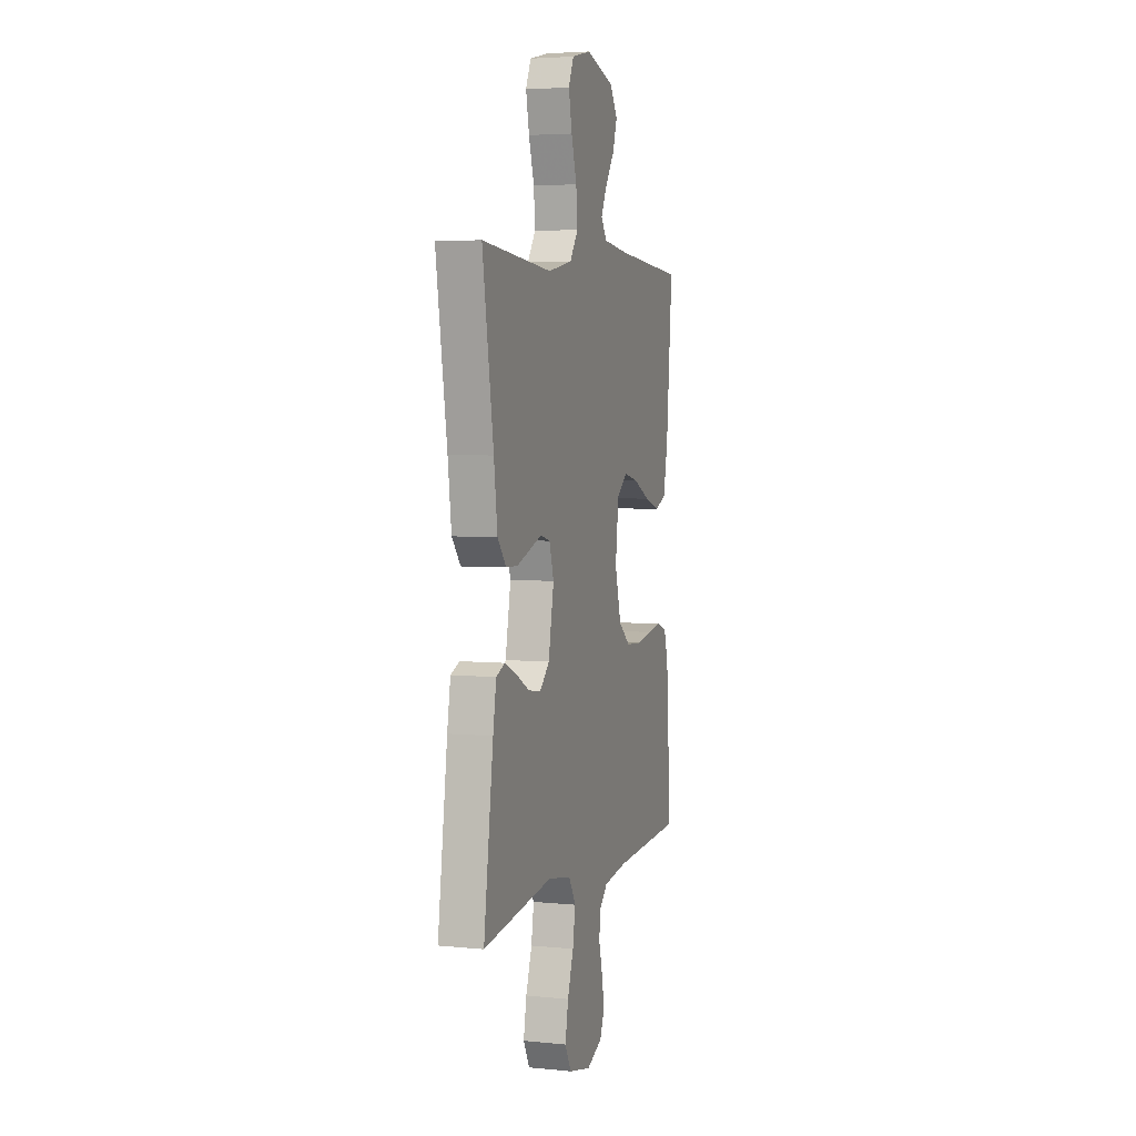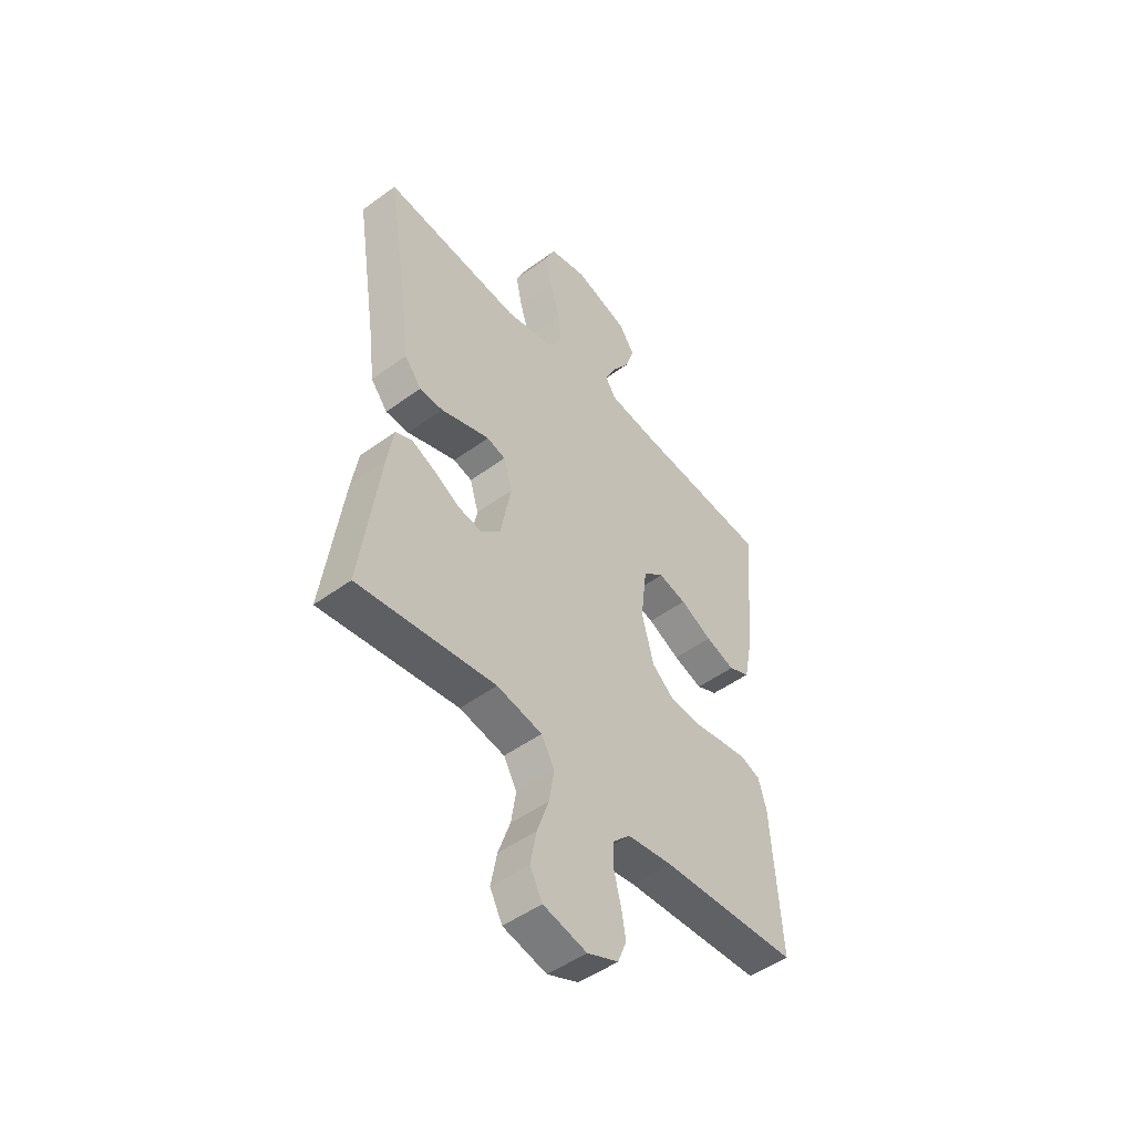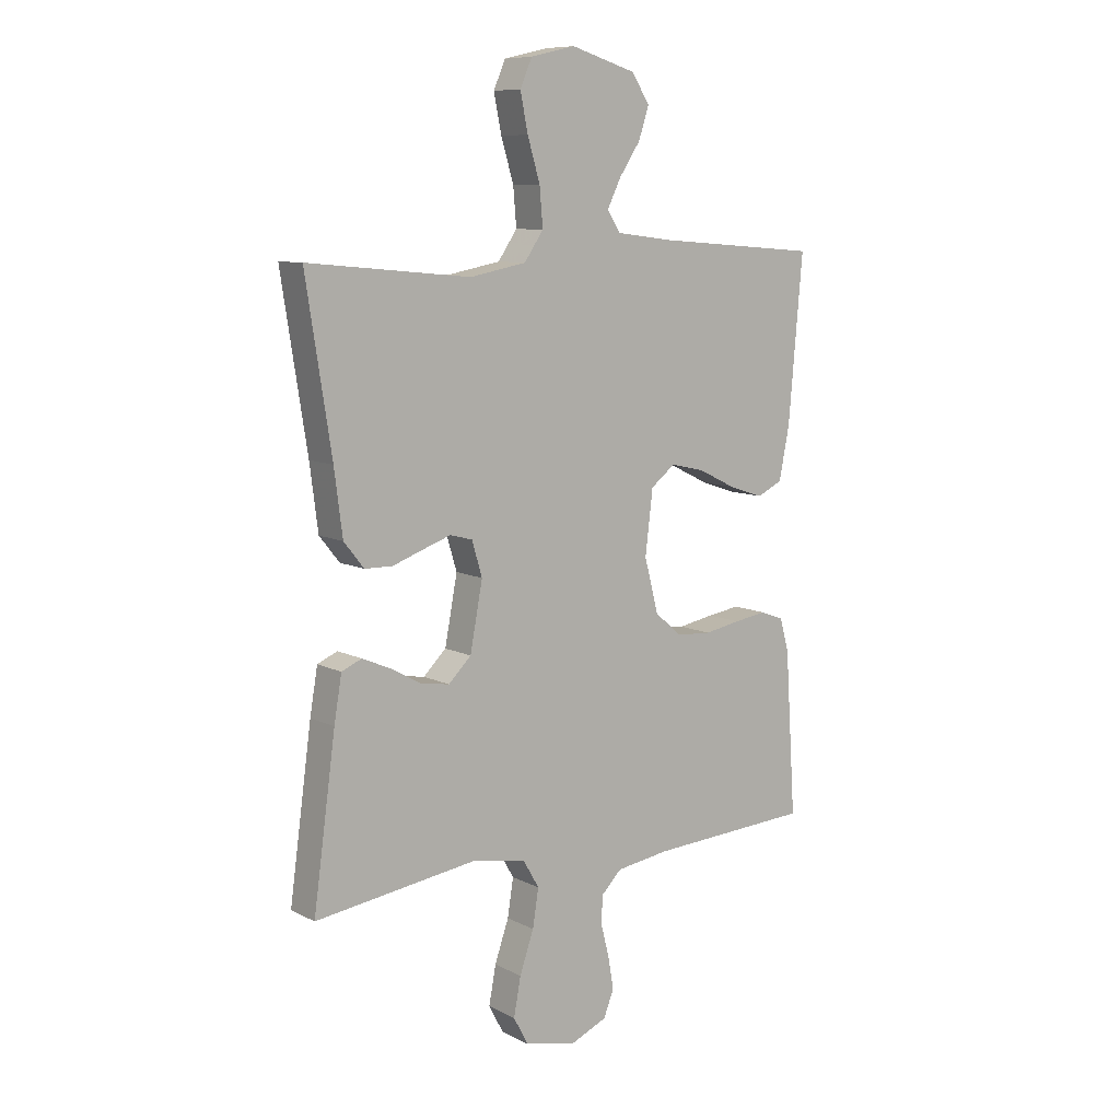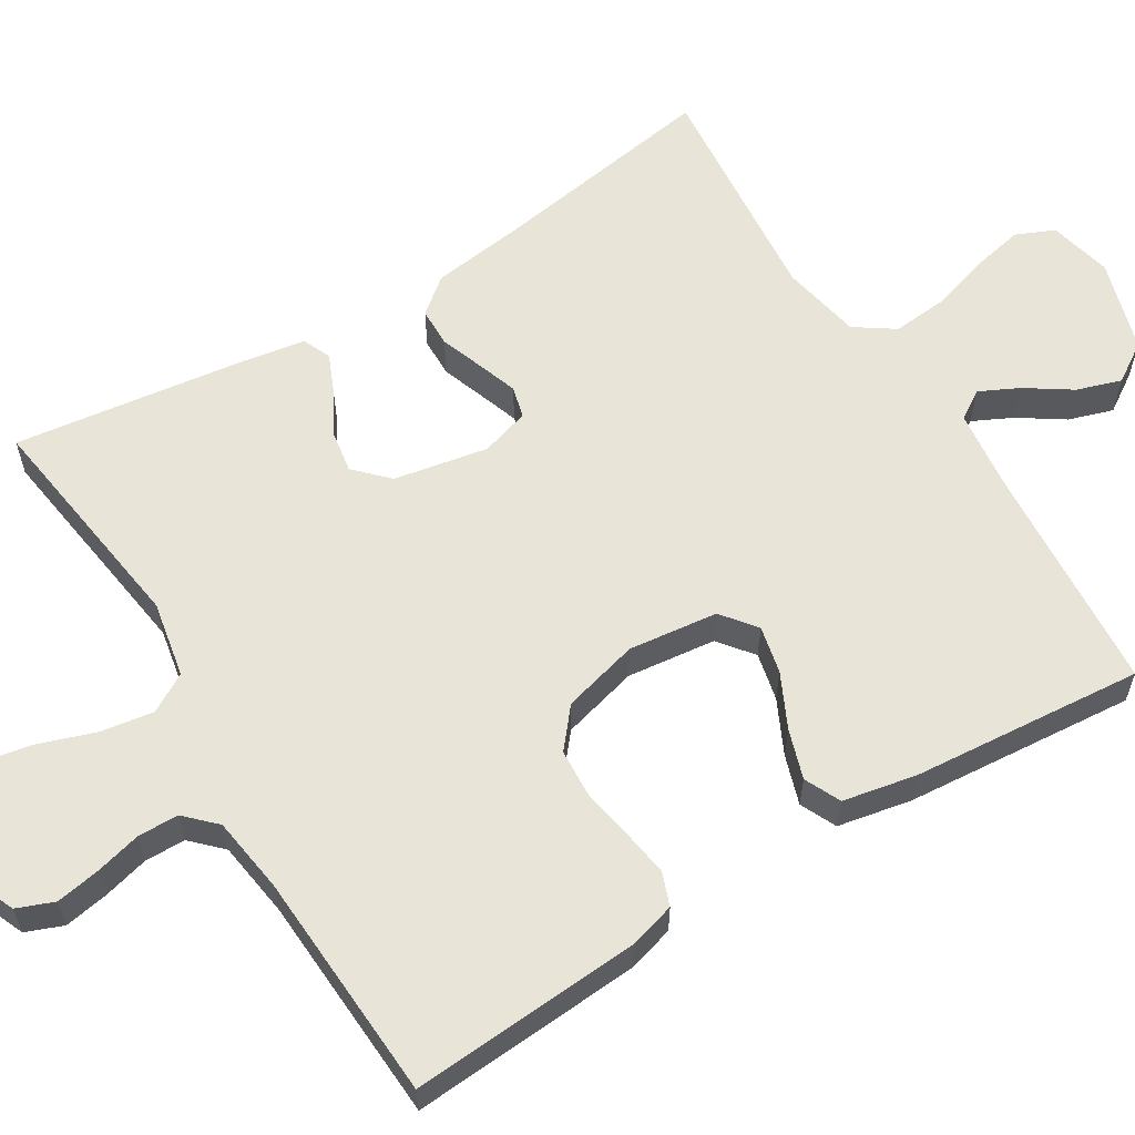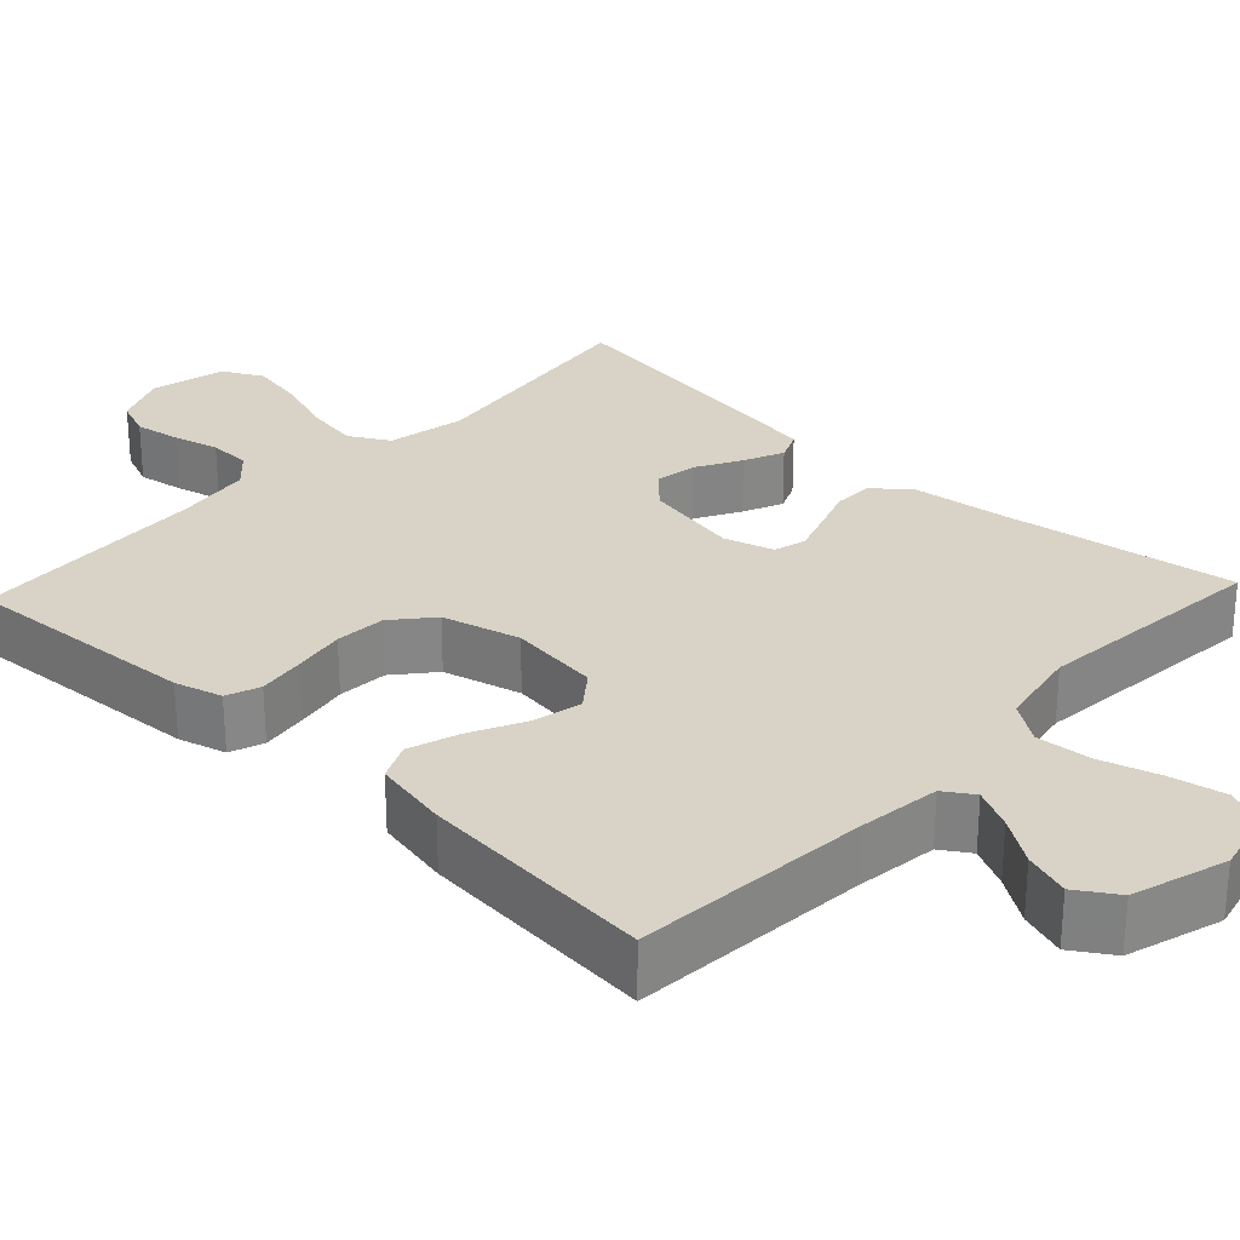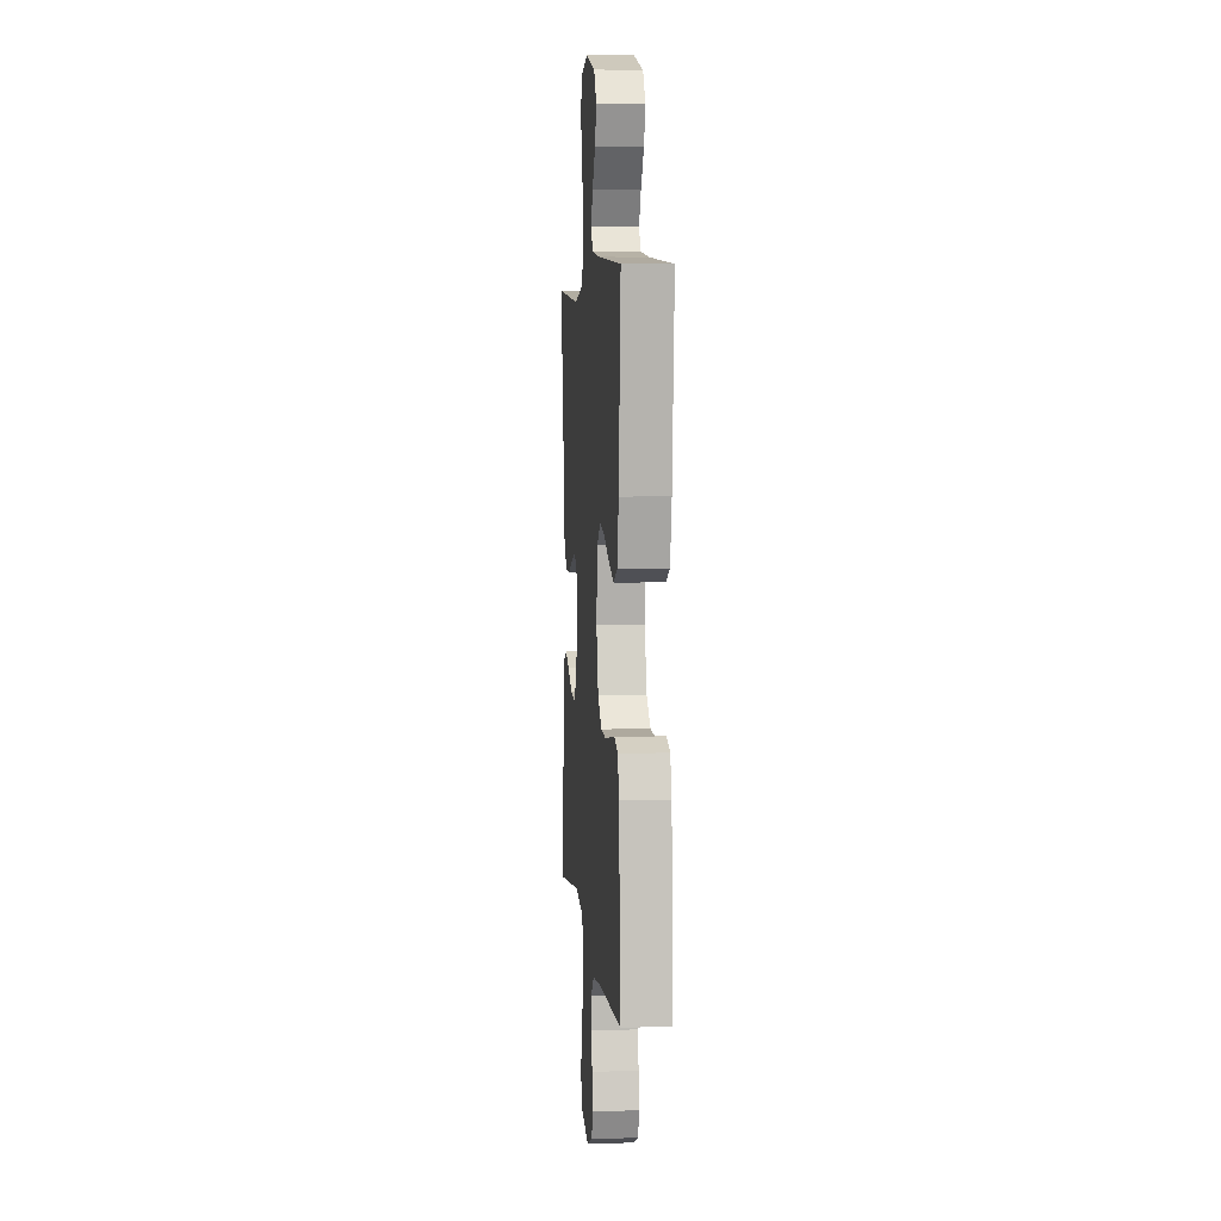
<metadata>
{"format":"obj","ext":"obj","renderer":"f3d","projection":"perspective","resolution":1024,"background":"white","views":[{"elev":4.4,"azim":107.8,"up":"+Z"},{"elev":-49.4,"azim":129.0,"up":"+Z"},{"elev":9.3,"azim":142.5,"up":"+Z"},{"elev":60.2,"azim":-121.6,"up":"+Y"},{"elev":28.2,"azim":-46.7,"up":"+Y"},{"elev":5.4,"azim":-95.5,"up":"+Z"}]}
</metadata>
<code>
v 0.5 0.07 0.5
v 0.453 0.07 0.2
v 0.438 0.07 0.083
v 0.401 0.07 0.037
v 0.35 0.07 0.036
v 0.294 0.07 0.056
v 0.242 0.07 0.074
v 0.201 0.07 0.063
v 0.182 0.07 0
v 0.205 0.07 -0.122
v 0.247 0.07 -0.163
v 0.301 0.07 -0.154
v 0.357 0.07 -0.123
v 0.408 0.07 -0.101
v 0.445 0.07 -0.117
v 0.459 0.07 -0.2
v 0.5 0.07 -0.5
v 0.2 0.07 -0.459
v 0.101 0.07 -0.478
v 0.072 0.07 -0.528
v 0.083 0.07 -0.597
v 0.109 0.07 -0.672
v 0.122 0.07 -0.742
v 0.095 0.07 -0.793
v 0 0.07 -0.815
v -0.068 0.07 -0.786
v -0.087 0.07 -0.738
v -0.077 0.07 -0.68
v -0.062 0.07 -0.621
v -0.063 0.07 -0.568
v -0.101 0.07 -0.53
v -0.2 0.07 -0.516
v -0.5 0.07 -0.5
v -0.48 0.07 -0.2
v -0.463 0.07 -0.14
v -0.42 0.07 -0.124
v -0.36 0.07 -0.133
v -0.293 0.07 -0.145
v -0.229 0.07 -0.141
v -0.179 0.07 -0.099
v -0.153 0.07 0
v -0.167 0.07 0.116
v -0.212 0.07 0.151
v -0.274 0.07 0.137
v -0.344 0.07 0.103
v -0.408 0.07 0.082
v -0.455 0.07 0.104
v -0.474 0.07 0.2
v -0.5 0.07 0.5
v -0.2 0.07 0.523
v -0.094 0.07 0.536
v -0.07 0.07 0.573
v -0.095 0.07 0.624
v -0.134 0.07 0.682
v -0.153 0.07 0.74
v -0.12 0.07 0.791
v 0 0.07 0.827
v 0.082 0.07 0.808
v 0.104 0.07 0.758
v 0.09 0.07 0.689
v 0.067 0.07 0.613
v 0.061 0.07 0.543
v 0.096 0.07 0.492
v 0.2 0.07 0.472
v 0.5 0 0.5
v 0.453 0 0.2
v 0.438 0 0.083
v 0.401 0 0.037
v 0.35 0 0.036
v 0.294 0 0.056
v 0.242 0 0.074
v 0.201 0 0.063
v 0.182 0 0
v 0.205 0 -0.122
v 0.247 0 -0.163
v 0.301 0 -0.154
v 0.357 0 -0.123
v 0.408 0 -0.101
v 0.445 0 -0.117
v 0.459 0 -0.2
v 0.5 0 -0.5
v 0.2 0 -0.459
v 0.101 0 -0.478
v 0.072 0 -0.528
v 0.083 0 -0.597
v 0.109 0 -0.672
v 0.122 0 -0.742
v 0.095 0 -0.793
v 0 0 -0.815
v -0.068 0 -0.786
v -0.087 0 -0.738
v -0.077 0 -0.68
v -0.062 0 -0.621
v -0.063 0 -0.568
v -0.101 0 -0.53
v -0.2 0 -0.516
v -0.5 0 -0.5
v -0.48 0 -0.2
v -0.463 0 -0.14
v -0.42 0 -0.124
v -0.36 0 -0.133
v -0.293 0 -0.145
v -0.229 0 -0.141
v -0.179 0 -0.099
v -0.153 0 0
v -0.167 0 0.116
v -0.212 0 0.151
v -0.274 0 0.137
v -0.344 0 0.103
v -0.408 0 0.082
v -0.455 0 0.104
v -0.474 0 0.2
v -0.5 0 0.5
v -0.2 0 0.523
v -0.094 0 0.536
v -0.07 0 0.573
v -0.095 0 0.624
v -0.134 0 0.682
v -0.153 0 0.74
v -0.12 0 0.791
v 0 0 0.827
v 0.082 0 0.808
v 0.104 0 0.758
v 0.09 0 0.689
v 0.067 0 0.613
v 0.061 0 0.543
v 0.096 0 0.492
v 0.2 0 0.472
f 59 60 61
f 58 59 61
f 57 58 61
f 56 57 61
f 55 56 61
f 54 55 61
f 53 54 61
f 52 53 61 62
f 51 52 62 63
f 48 49 50
f 47 48 50
f 46 47 50
f 45 46 50
f 44 45 50
f 50 51 63
f 44 50 63
f 43 44 63
f 36 37 38
f 35 36 38
f 34 35 38
f 33 34 38
f 32 33 38
f 31 32 38 39
f 30 31 39 40
f 27 28 29
f 26 27 29
f 25 26 29
f 24 25 29
f 23 24 29
f 22 23 29
f 21 22 29
f 20 21 29 30
f 30 40 41
f 20 30 41
f 19 20 41
f 16 17 18
f 15 16 18
f 14 15 18
f 13 14 18
f 12 13 18
f 11 12 18 19
f 4 5 6
f 3 4 6
f 2 3 6
f 2 6 7
f 1 2 7
f 64 1 7
f 64 7 8
f 63 64 8
f 43 63 8
f 42 43 8
f 19 41 42
f 11 19 42
f 10 11 42
f 9 10 42
f 8 9 42
f 125 124 123
f 125 123 122
f 125 122 121
f 125 121 120
f 125 120 119
f 125 119 118
f 125 118 117
f 126 125 117 116
f 127 126 116 115
f 114 113 112
f 114 112 111
f 114 111 110
f 114 110 109
f 114 109 108
f 127 115 114
f 127 114 108
f 127 108 107
f 102 101 100
f 102 100 99
f 102 99 98
f 102 98 97
f 102 97 96
f 103 102 96 95
f 104 103 95 94
f 93 92 91
f 93 91 90
f 93 90 89
f 93 89 88
f 93 88 87
f 93 87 86
f 93 86 85
f 94 93 85 84
f 105 104 94
f 105 94 84
f 105 84 83
f 82 81 80
f 82 80 79
f 82 79 78
f 82 78 77
f 82 77 76
f 83 82 76 75
f 70 69 68
f 70 68 67
f 70 67 66
f 71 70 66
f 71 66 65
f 71 65 128
f 72 71 128
f 72 128 127
f 72 127 107
f 72 107 106
f 106 105 83
f 106 83 75
f 106 75 74
f 106 74 73
f 106 73 72
f 1 65 66 2
f 2 66 67 3
f 3 67 68 4
f 4 68 69 5
f 5 69 70 6
f 6 70 71 7
f 7 71 72 8
f 8 72 73 9
f 9 73 74 10
f 10 74 75 11
f 11 75 76 12
f 12 76 77 13
f 13 77 78 14
f 14 78 79 15
f 15 79 80 16
f 16 80 81 17
f 17 81 82 18
f 18 82 83 19
f 19 83 84 20
f 20 84 85 21
f 21 85 86 22
f 22 86 87 23
f 23 87 88 24
f 24 88 89 25
f 25 89 90 26
f 26 90 91 27
f 27 91 92 28
f 28 92 93 29
f 29 93 94 30
f 30 94 95 31
f 31 95 96 32
f 32 96 97 33
f 33 97 98 34
f 34 98 99 35
f 35 99 100 36
f 36 100 101 37
f 37 101 102 38
f 38 102 103 39
f 39 103 104 40
f 40 104 105 41
f 41 105 106 42
f 42 106 107 43
f 43 107 108 44
f 44 108 109 45
f 45 109 110 46
f 46 110 111 47
f 47 111 112 48
f 48 112 113 49
f 49 113 114 50
f 50 114 115 51
f 51 115 116 52
f 52 116 117 53
f 53 117 118 54
f 54 118 119 55
f 55 119 120 56
f 56 120 121 57
f 57 121 122 58
f 58 122 123 59
f 59 123 124 60
f 60 124 125 61
f 61 125 126 62
f 62 126 127 63
f 63 127 128 64
f 64 128 65 1

</code>
